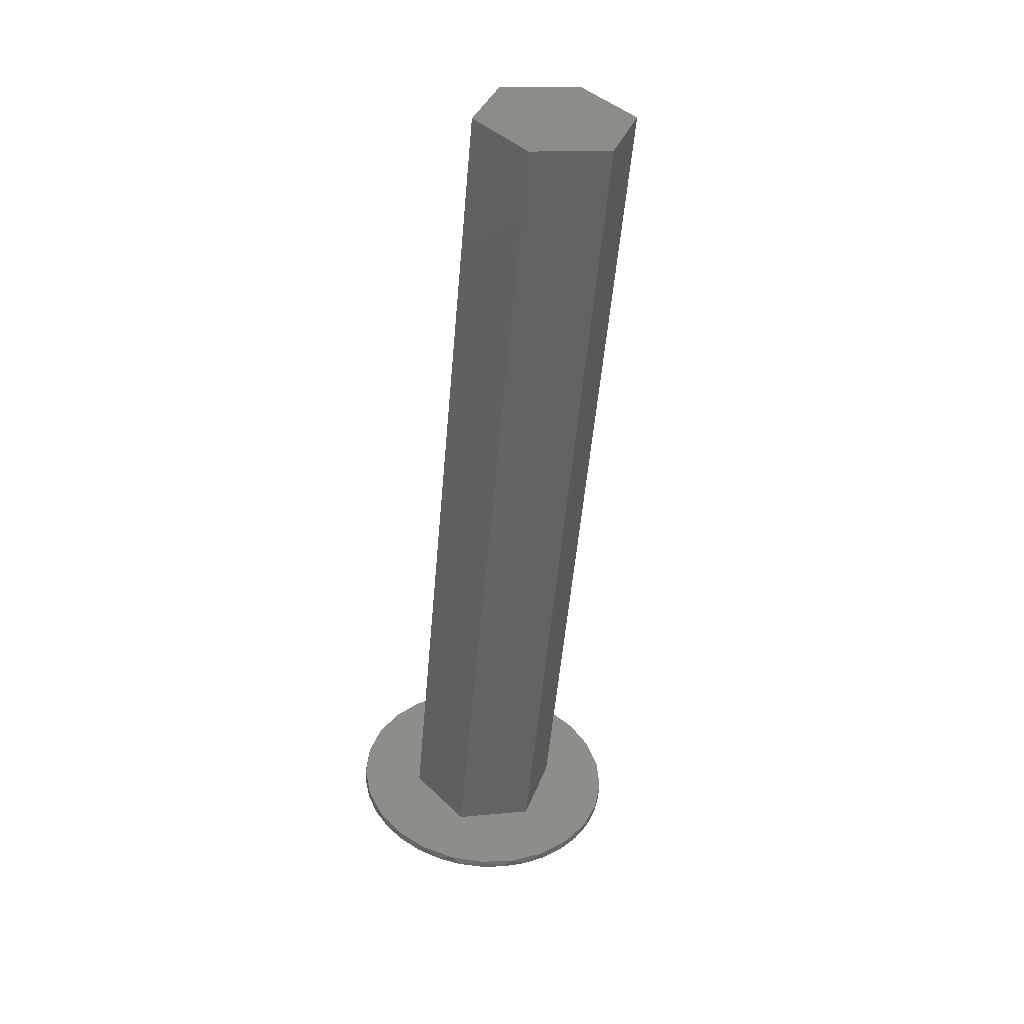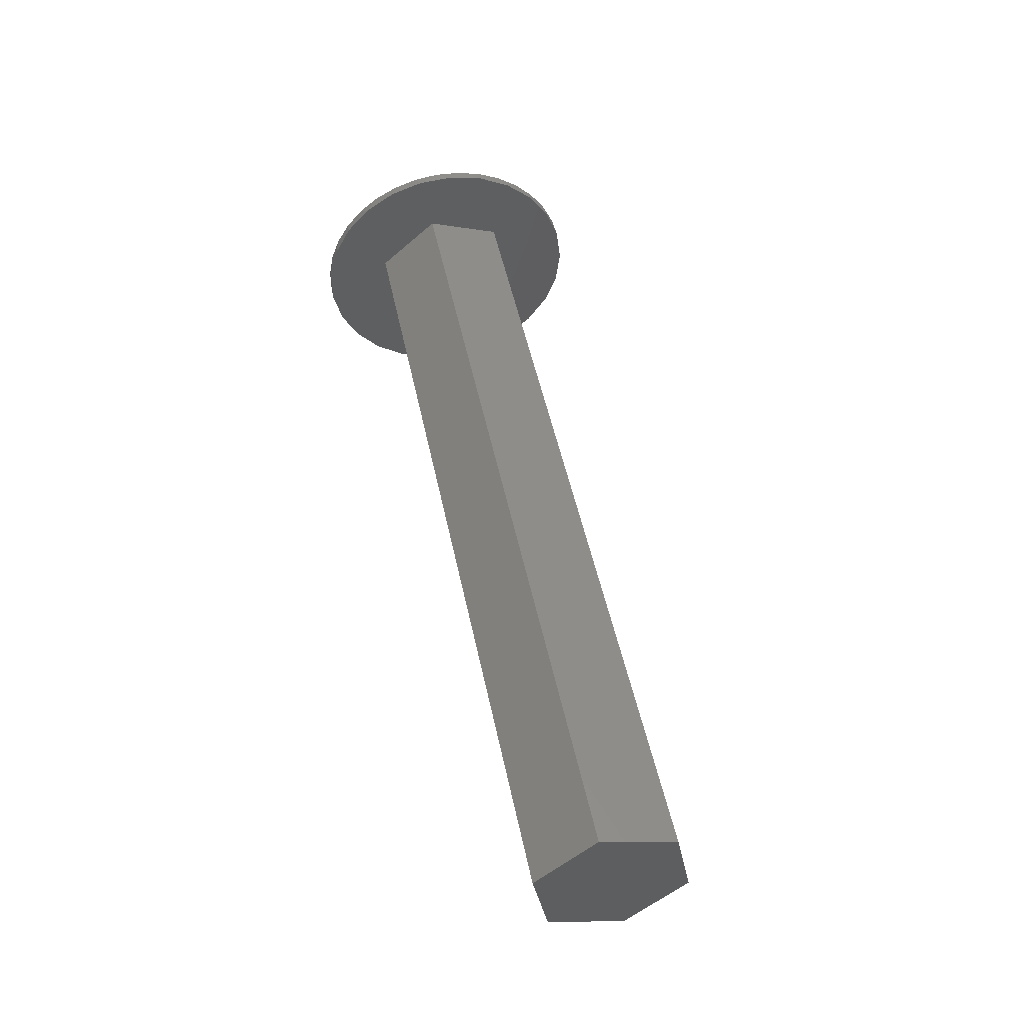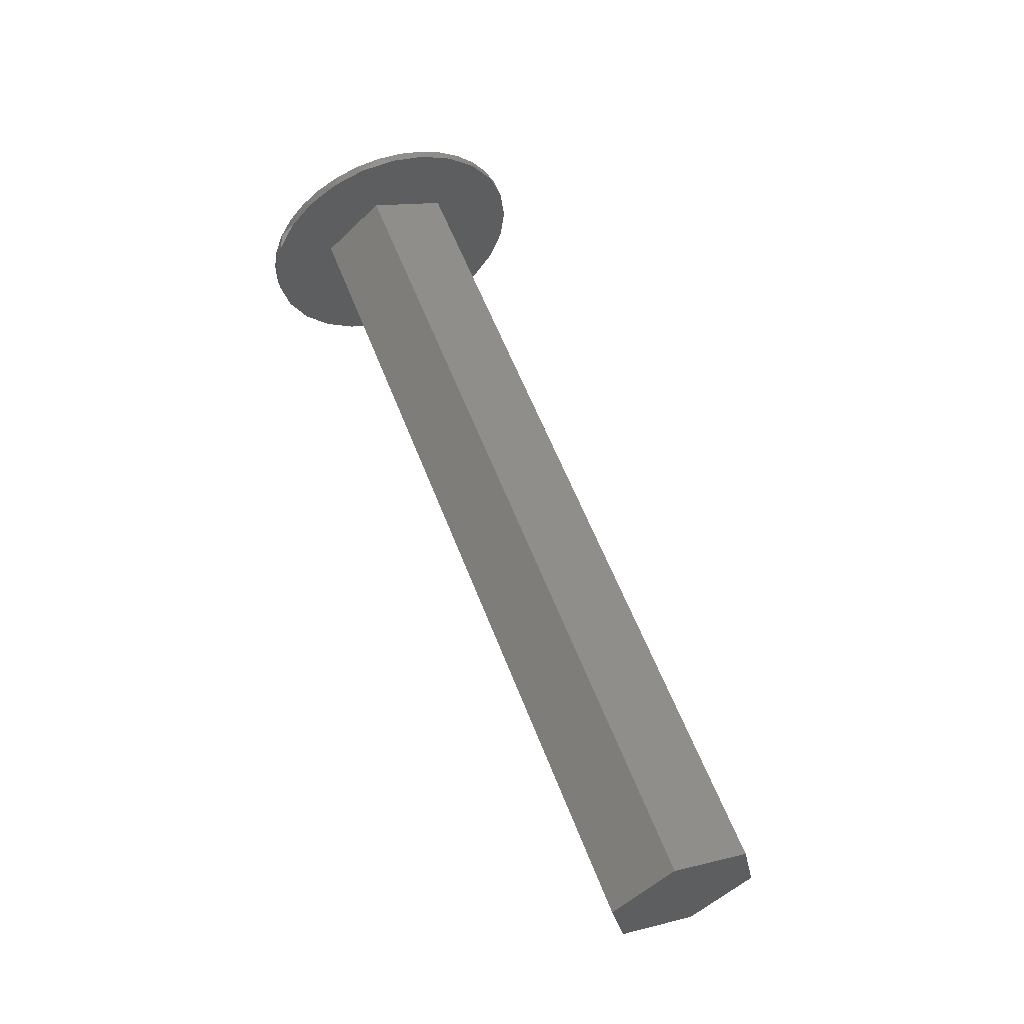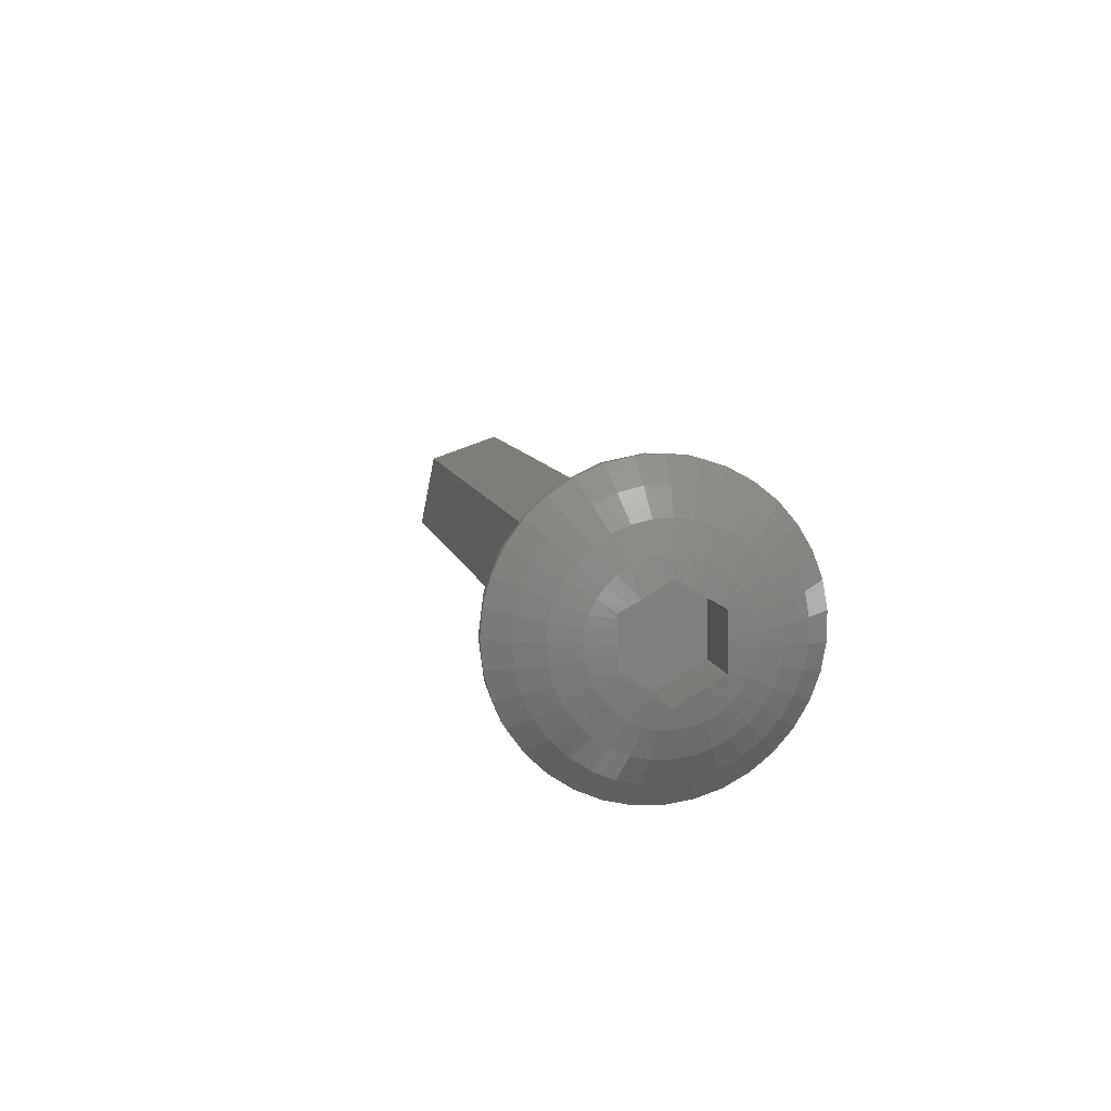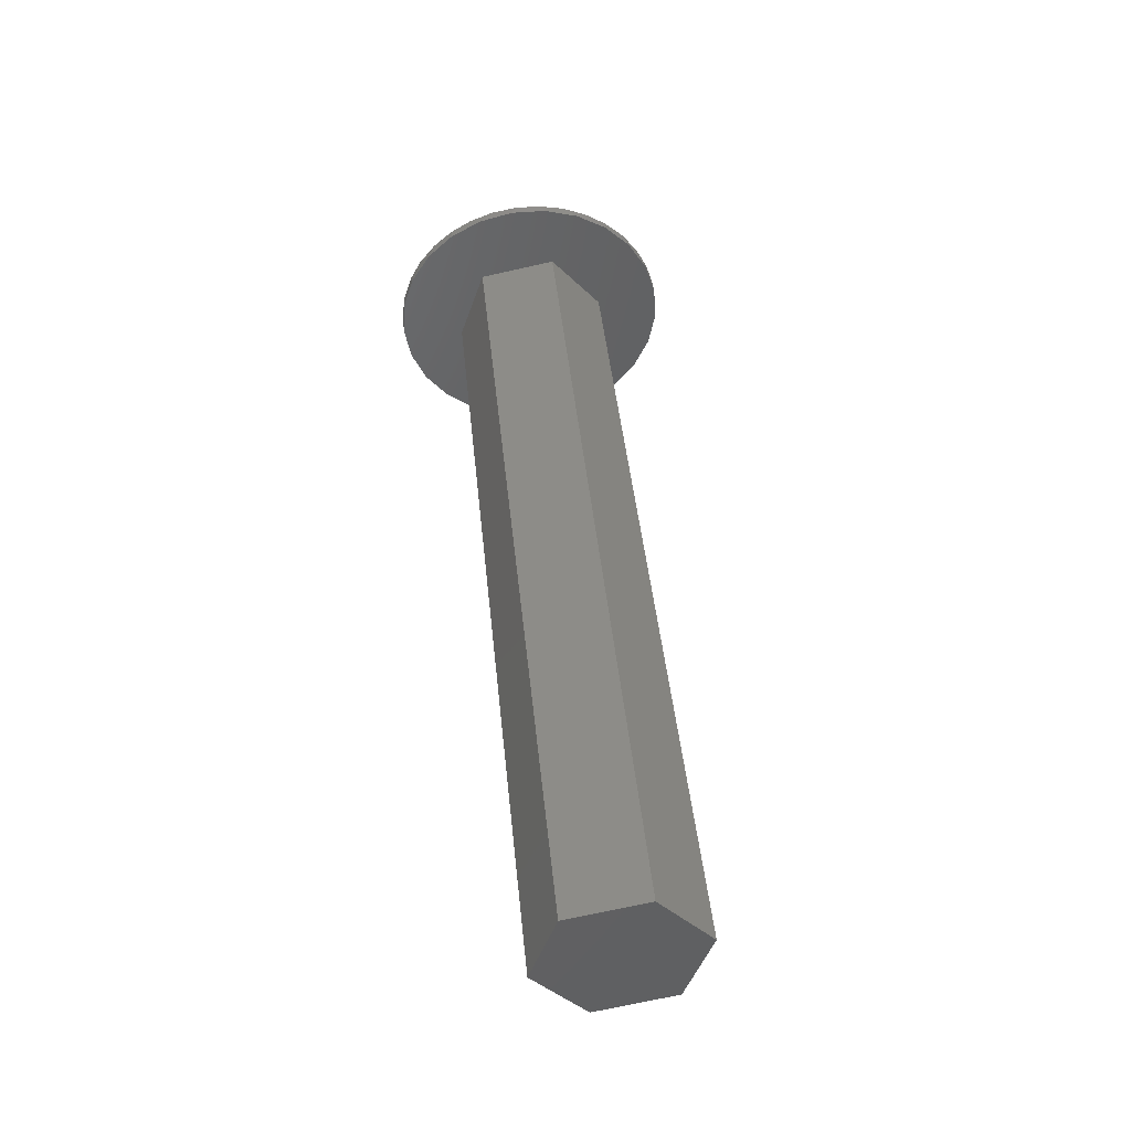
<metadata>
{"format":"stl","ext":"stl","renderer":"f3d","projection":"perspective","resolution":1024,"background":"white","views":[{"elev":-52.7,"azim":85.0,"up":"+Z"},{"elev":48.8,"azim":78.5,"up":"+Y"},{"elev":58.0,"azim":69.2,"up":"+Y"},{"elev":8.7,"azim":-101.3,"up":"+Y"},{"elev":44.3,"azim":84.3,"up":"+Z"}]}
</metadata>
<code>
# stl→obj: 255 verts, 506 faces
v 0.3594 3.668 1.879
v 0.1979 3.879 2.539
v 0.3594 3.988 1.907
v 0.2078 4.1 2.539
v 0.3594 4.297 1.993
v 0.2126 4.207 2.539
v 0.3594 4.586 2.132
v 0.2241 4.32 2.539
v 0.3594 3.039 1.993
v 0.1955 3.46 2.539
v 0.3594 3.349 1.907
v 0.1895 3.554 2.539
v 0.1885 3.668 2.539
v 0.3594 2.75 2.132
v 0.2241 3.016 2.539
v 0.2101 3.233 2.539
v 0.3594 2.092 2.82
v 0.197 2.778 2.952
v 0.3594 2.269 2.552
v 0.2027 2.885 2.767
v 0.3594 2.491 2.32
v 0.2039 2.906 2.73
v 0.2221 3.006 2.557
v 0.3594 1.895 3.428
v 0.1981 2.567 3.316
v 0.3594 1.966 3.115
v 0.1894 2.636 3.197
v 0.1914 2.673 3.133
v 0.3594 1.88 3.749
v 0.2241 2.364 3.668
v 0.2127 2.453 3.514
v 0.3594 2.175 4.654
v 0.196 2.62 4.112
v 0.3594 2.023 4.372
v 0.2018 2.514 3.927
v 0.3594 1.923 4.067
v 0.2039 2.474 3.859
v 0.2182 2.396 3.723
v 0.3594 2.616 5.116
v 0.2005 2.831 4.478
v 0.3594 2.375 4.905
v 0.1894 2.744 4.327
v 0.1905 2.724 4.292
v 0.3594 3.508 5.451
v 0.2028 3.348 4.798
v 0.3594 3.192 5.393
v 0.2126 3.13 4.798
v 0.3594 2.892 5.281
v 0.2241 3.016 4.798
v 0.2152 2.947 4.678
v 0.2241 4.32 4.798
v 0.2177 4.221 4.798
v 0.3594 4.445 5.281
v 0.2027 3.988 4.798
v 0.3594 4.144 5.393
v 0.1895 3.783 4.798
v 0.3594 3.829 5.451
v 0.1885 3.668 4.798
v 0.1931 3.565 4.798
v 0.2106 4.394 4.67
v 0.3594 4.72 5.116
v 0.2039 4.431 4.607
v 0.3594 4.962 4.905
v 0.1998 4.505 4.477
v 0.3594 5.162 4.654
v 0.1942 4.612 4.293
v 0.1894 4.701 4.139
v 0.3594 5.314 4.372
v 0.1912 4.715 4.115
v 0.3594 5.413 4.067
v 0.2053 4.826 3.923
v 0.3594 5.456 3.749
v 0.2203 4.943 3.72
v 0.3594 5.244 2.82
v 0.1989 4.769 3.317
v 0.3594 5.37 3.115
v 0.2039 4.862 3.477
v 0.3594 5.442 3.428
v 0.2068 4.878 3.505
v 0.2241 4.972 3.668
v 0.2228 4.33 2.556
v 0.2078 4.448 2.76
v 0.3594 4.846 2.32
v 0.1935 4.56 2.954
v 0.3594 5.068 2.552
v 0.1894 4.592 3.01
v 0.1932 4.664 3.133
v 1.041 2.577 0.7616
v 1.041 3.114 0.6136
v 1.524 2.76 0.1289
v 1.524 2.379 0.2339
v 1.524 1.905 0.4623
v 1.041 2.076 1.003
v 1.524 1.787 0.5192
v 1.041 1.626 1.33
v 1.524 1.255 0.9058
v 1.524 1.164 1.001
v 1.041 1.241 1.733
v 1.524 0.8003 1.381
v 1.524 0.5829 1.711
v 1.041 0.9344 2.197
v 1.524 0.438 1.93
v 1.041 0.7156 2.709
v 1.524 0.1795 2.535
v 1.041 0.5918 3.252
v 1.524 0.0332 3.176
v 1.524 0.0214 3.439
v 1.041 0.5668 3.808
v 1.524 0.003694 3.833
v 1.524 0.07434 4.354
v 1.041 0.6415 4.359
v 1.524 0.09197 4.485
v 1.041 0.8135 4.888
v 1.524 0.2952 5.11
v 1.524 0.3574 5.226
v 1.041 1.077 5.379
v 1.524 0.6068 5.689
v 1.524 0.8529 5.998
v 1.041 1.424 5.814
v 1.524 1.017 6.203
v 1.041 1.843 6.18
v 1.524 1.512 6.636
v 1.041 2.321 6.465
v 1.524 2.077 6.973
v 1.524 2.323 7.066
v 1.041 2.842 6.661
v 1.524 2.692 7.204
v 1.524 3.21 7.298
v 1.041 3.39 6.76
v 1.524 3.339 7.322
v 1.041 3.947 6.76
v 1.524 3.997 7.322
v 1.524 4.126 7.298
v 1.041 4.494 6.661
v 1.524 4.644 7.204
v 1.524 5.014 7.066
v 1.041 5.015 6.465
v 1.524 5.26 6.973
v 1.041 5.493 6.18
v 1.524 5.824 6.636
v 1.041 5.912 5.814
v 1.524 6.32 6.203
v 1.524 6.484 5.998
v 1.041 6.259 5.379
v 1.524 6.73 5.689
v 1.524 6.979 5.226
v 1.041 6.523 4.888
v 1.524 7.041 5.11
v 1.041 6.695 4.359
v 1.524 7.245 4.485
v 1.524 7.262 4.354
v 1.041 6.77 3.808
v 1.524 7.333 3.833
v 1.524 7.315 3.439
v 1.041 6.745 3.252
v 1.524 7.303 3.176
v 1.041 6.621 2.709
v 1.524 7.157 2.535
v 1.041 6.402 2.197
v 1.524 6.899 1.93
v 1.524 6.754 1.711
v 1.041 6.096 1.733
v 1.524 6.536 1.381
v 1.524 6.173 1.001
v 1.041 5.711 1.33
v 1.524 6.082 0.9058
v 1.041 5.261 1.003
v 1.524 5.55 0.5192
v 1.524 5.431 0.4623
v 1.041 4.759 0.7616
v 1.524 4.957 0.2339
v 1.524 4.577 0.1289
v 1.041 4.223 0.6136
v 1.524 4.323 0.05895
v 1.041 3.668 0.5637
v 1.524 3.668 0
v 1.524 3.013 0.05895
v 0.6492 4.11 1.235
v 0.6492 4.537 1.353
v 0.6492 4.937 1.545
v 0.6492 5.296 1.806
v 0.6492 5.602 2.126
v 0.6492 5.846 2.496
v 0.6492 6.021 2.904
v 0.6492 6.119 3.336
v 0.6492 6.139 3.779
v 0.6492 6.08 4.219
v 0.6492 5.943 4.64
v 0.6492 5.733 5.031
v 0.6492 5.456 5.378
v 0.6492 5.122 5.669
v 0.6492 4.741 5.897
v 0.6492 4.326 6.053
v 0.6492 3.89 6.132
v 0.6492 3.447 6.132
v 0.6492 3.01 6.053
v 0.6492 2.595 5.897
v 0.6492 2.214 5.669
v 0.6492 1.88 5.378
v 0.6492 1.604 5.031
v 0.6492 1.394 4.64
v 0.6492 1.257 4.219
v 0.6492 1.197 3.779
v 0.6492 1.217 3.336
v 0.6492 1.316 2.904
v 0.6492 1.49 2.496
v 0.6492 1.734 2.126
v 0.6492 2.041 1.806
v 0.6492 2.4 1.545
v 0.6492 2.799 1.353
v 0.6492 3.227 1.235
v 0.6492 3.668 1.195
v 23.96 3.012 1.745
v 23.96 1.675 3.275
v 1.739 3.012 1.745
v 1.739 1.675 3.275
v 23.96 5.006 2.138
v 1.739 5.006 2.138
v 23.96 5.662 4.062
v 1.739 5.662 4.062
v 23.96 4.324 5.591
v 1.739 4.324 5.591
v 23.96 2.331 5.198
v 1.739 2.331 5.198
v 1.739 2.756 0.1152
v 1.739 3.668 0
v 1.739 1.901 0.4537
v 1.739 1.157 0.9942
v 1.739 0.571 1.703
v 1.739 0.1795 2.535
v 1.739 0.007238 3.438
v 1.739 0.06498 4.356
v 1.739 0.3491 5.23
v 1.739 0.8418 6.007
v 1.739 1.512 6.636
v 1.739 2.318 7.079
v 1.739 3.209 7.308
v 1.739 4.128 7.308
v 1.739 5.019 7.079
v 1.739 5.824 6.636
v 1.739 6.495 6.007
v 1.739 6.987 5.23
v 1.739 7.272 4.356
v 1.739 7.329 3.438
v 1.739 7.157 2.535
v 1.739 6.765 1.703
v 1.739 6.179 0.9942
v 1.739 5.435 0.4537
v 1.739 4.581 0.1152
v 1.739 4.972 3.668
v 1.739 4.32 4.798
v 1.739 4.32 2.539
v 1.739 3.016 2.539
v 1.739 2.364 3.668
v 1.739 3.016 4.798
f 1 2 3
f 3 2 4
f 3 4 5
f 5 4 6
f 5 6 7
f 7 6 8
f 9 10 11
f 11 10 12
f 11 12 1
f 1 12 13
f 1 13 2
f 14 15 9
f 9 15 16
f 9 16 10
f 17 18 19
f 19 18 20
f 19 20 21
f 21 20 22
f 21 22 14
f 14 22 23
f 14 23 15
f 24 25 26
f 26 25 27
f 26 27 17
f 17 27 28
f 17 28 18
f 29 30 24
f 24 30 31
f 24 31 25
f 32 33 34
f 34 33 35
f 34 35 36
f 36 35 37
f 36 37 29
f 29 37 38
f 29 38 30
f 39 40 41
f 41 40 42
f 41 42 32
f 32 42 43
f 32 43 33
f 44 45 46
f 46 45 47
f 46 47 48
f 48 47 49
f 48 49 39
f 39 49 50
f 39 50 40
f 51 52 53
f 53 52 54
f 53 54 55
f 55 54 56
f 55 56 57
f 57 56 58
f 57 58 44
f 44 58 59
f 44 59 45
f 51 53 60
f 60 53 61
f 60 61 62
f 62 61 63
f 62 63 64
f 64 63 65
f 64 65 66
f 66 65 67
f 67 65 68
f 67 68 69
f 69 68 70
f 69 70 71
f 71 70 72
f 71 72 73
f 74 75 76
f 76 75 77
f 76 77 78
f 78 77 79
f 78 79 72
f 72 79 80
f 72 80 73
f 8 81 7
f 7 81 82
f 7 82 83
f 83 82 84
f 83 84 85
f 85 84 86
f 85 86 74
f 74 86 87
f 74 87 75
f 88 89 90
f 90 91 88
f 88 91 92
f 88 92 93
f 93 92 94
f 93 94 95
f 94 96 95
f 95 96 97
f 95 97 98
f 97 99 98
f 98 99 100
f 98 100 101
f 101 100 102
f 101 102 103
f 103 102 104
f 103 104 105
f 104 106 105
f 105 106 107
f 105 107 108
f 107 109 108
f 108 109 110
f 108 110 111
f 111 110 112
f 111 112 113
f 112 114 113
f 113 114 115
f 113 115 116
f 115 117 116
f 116 117 118
f 116 118 119
f 119 118 120
f 119 120 121
f 121 120 122
f 121 122 123
f 122 124 123
f 123 124 125
f 123 125 126
f 125 127 126
f 126 127 128
f 126 128 129
f 129 128 130
f 129 130 131
f 130 132 131
f 131 132 133
f 131 133 134
f 133 135 134
f 134 135 136
f 134 136 137
f 137 136 138
f 137 138 139
f 139 138 140
f 139 140 141
f 140 142 141
f 141 142 143
f 141 143 144
f 143 145 144
f 144 145 146
f 144 146 147
f 147 146 148
f 147 148 149
f 148 150 149
f 149 150 151
f 149 151 152
f 151 153 152
f 152 153 154
f 152 154 155
f 155 154 156
f 155 156 157
f 157 156 158
f 157 158 159
f 158 160 159
f 159 160 161
f 159 161 162
f 161 163 162
f 162 163 164
f 162 164 165
f 165 164 166
f 165 166 167
f 166 168 167
f 167 168 169
f 167 169 170
f 169 171 170
f 170 171 172
f 170 172 173
f 173 172 174
f 173 174 175
f 175 174 176
f 175 176 89
f 89 176 177
f 89 177 90
f 173 178 170
f 170 178 179
f 170 179 167
f 167 179 180
f 167 180 165
f 165 180 181
f 165 181 162
f 162 181 182
f 162 182 159
f 159 182 183
f 159 183 157
f 157 183 184
f 157 184 155
f 155 184 185
f 155 185 152
f 152 185 186
f 152 186 149
f 149 186 187
f 149 187 147
f 147 187 188
f 147 188 144
f 144 188 189
f 144 189 141
f 141 189 190
f 141 190 139
f 139 190 191
f 139 191 137
f 137 191 192
f 137 192 134
f 134 192 193
f 134 193 131
f 131 193 194
f 131 194 129
f 129 194 195
f 129 195 126
f 126 195 196
f 126 196 123
f 123 196 197
f 123 197 121
f 121 197 198
f 121 198 119
f 119 198 199
f 119 199 116
f 116 199 200
f 116 200 113
f 113 200 201
f 113 201 111
f 111 201 202
f 111 202 108
f 108 202 203
f 108 203 105
f 105 203 204
f 105 204 103
f 103 204 205
f 103 205 101
f 101 205 206
f 101 206 98
f 98 206 207
f 98 207 95
f 95 207 208
f 95 208 93
f 93 208 209
f 93 209 88
f 88 209 210
f 88 210 89
f 89 210 211
f 89 211 175
f 175 211 212
f 175 212 173
f 173 212 178
f 178 3 179
f 179 3 5
f 179 5 180
f 180 5 7
f 180 7 181
f 181 7 83
f 181 83 182
f 182 83 85
f 182 85 183
f 183 85 74
f 183 74 184
f 184 74 76
f 184 76 185
f 185 76 78
f 185 78 186
f 186 78 72
f 186 72 187
f 187 72 70
f 187 70 188
f 188 70 68
f 188 68 189
f 189 68 65
f 189 65 190
f 190 65 63
f 190 63 191
f 191 63 61
f 191 61 192
f 192 61 53
f 192 53 193
f 193 53 55
f 193 55 194
f 194 55 57
f 194 57 195
f 195 57 44
f 195 44 196
f 196 44 46
f 196 46 197
f 197 46 48
f 197 48 198
f 198 48 39
f 198 39 199
f 199 39 41
f 199 41 200
f 200 41 32
f 200 32 201
f 201 32 34
f 201 34 202
f 202 34 36
f 202 36 203
f 203 36 29
f 203 29 204
f 204 29 24
f 204 24 205
f 205 24 26
f 205 26 206
f 206 26 17
f 206 17 207
f 207 17 19
f 207 19 208
f 208 19 21
f 208 21 209
f 209 21 14
f 209 14 210
f 210 14 9
f 210 9 211
f 211 9 11
f 211 11 212
f 212 11 1
f 212 1 178
f 178 1 3
f 213 214 215
f 215 214 216
f 217 213 218
f 218 213 215
f 219 217 220
f 220 217 218
f 221 219 222
f 222 219 220
f 223 221 224
f 224 221 222
f 214 223 216
f 216 223 224
f 221 223 219
f 219 223 214
f 219 214 217
f 217 214 213
f 225 90 177
f 225 177 226
f 90 225 91
f 91 225 227
f 91 227 92
f 92 227 94
f 94 227 228
f 94 228 96
f 229 99 228
f 228 99 97
f 228 97 96
f 230 102 229
f 229 102 100
f 229 100 99
f 231 106 230
f 230 106 104
f 230 104 102
f 232 109 231
f 231 109 107
f 231 107 106
f 115 114 233
f 233 114 112
f 233 112 232
f 232 112 110
f 232 110 109
f 115 233 117
f 117 233 234
f 117 234 118
f 118 234 120
f 120 234 235
f 120 235 122
f 122 235 124
f 124 235 236
f 124 236 125
f 125 236 127
f 127 236 237
f 127 237 128
f 128 237 130
f 130 237 238
f 130 238 132
f 239 135 238
f 238 135 133
f 238 133 132
f 240 138 239
f 239 138 136
f 239 136 135
f 241 142 240
f 240 142 140
f 240 140 138
f 242 145 241
f 241 145 143
f 241 143 142
f 151 150 243
f 243 150 148
f 243 148 242
f 242 148 146
f 242 146 145
f 151 243 153
f 153 243 244
f 153 244 154
f 154 244 156
f 156 244 245
f 156 245 158
f 158 245 160
f 160 245 246
f 160 246 161
f 161 246 163
f 163 246 247
f 163 247 164
f 164 247 166
f 166 247 248
f 166 248 168
f 249 171 248
f 248 171 169
f 248 169 168
f 177 176 226
f 226 176 174
f 226 174 249
f 249 174 172
f 249 172 171
f 215 225 226
f 226 249 215
f 215 249 248
f 215 248 218
f 245 220 246
f 246 220 218
f 246 218 247
f 247 218 248
f 227 225 228
f 228 225 215
f 228 215 229
f 229 215 216
f 234 233 224
f 233 232 224
f 224 232 231
f 224 231 216
f 216 231 230
f 216 230 229
f 242 220 243
f 243 220 245
f 243 245 244
f 238 237 222
f 222 237 236
f 222 236 224
f 224 236 235
f 224 235 234
f 242 241 220
f 220 241 240
f 220 240 222
f 222 240 239
f 222 239 238
f 73 80 250
f 73 250 71
f 51 60 251
f 251 60 62
f 251 62 64
f 64 66 251
f 251 66 67
f 251 67 250
f 250 67 69
f 250 69 71
f 250 80 79
f 84 82 252
f 252 82 81
f 252 81 8
f 86 84 87
f 87 84 252
f 87 252 75
f 75 252 250
f 75 250 77
f 77 250 79
f 2 13 12
f 2 12 4
f 15 253 16
f 16 253 252
f 16 252 10
f 10 252 8
f 10 8 12
f 12 8 6
f 12 6 4
f 253 15 23
f 30 254 31
f 31 254 253
f 31 253 25
f 25 253 23
f 25 23 27
f 23 22 20
f 20 18 23
f 23 18 28
f 23 28 27
f 30 38 254
f 254 38 37
f 37 35 254
f 254 35 33
f 254 33 255
f 255 33 43
f 255 43 42
f 42 40 255
f 255 40 50
f 255 50 49
f 255 49 47
f 51 251 52
f 52 251 54
f 56 54 58
f 58 54 251
f 58 251 59
f 59 251 255
f 59 255 45
f 45 255 47
f 252 253 250
f 250 253 254
f 250 254 251
f 251 254 255

</code>
